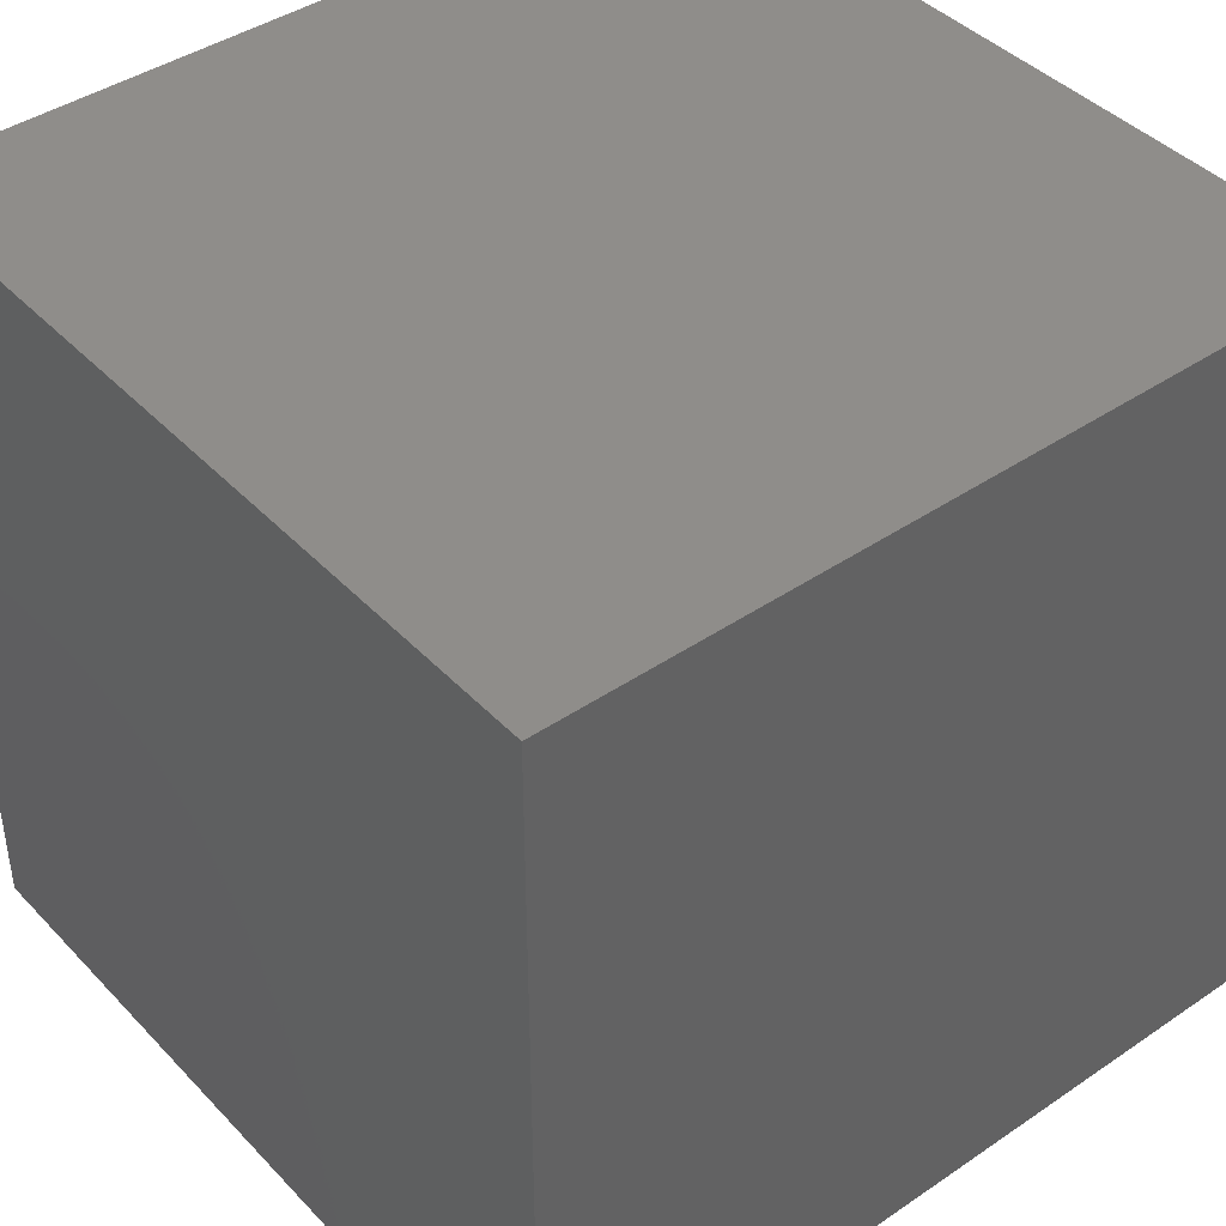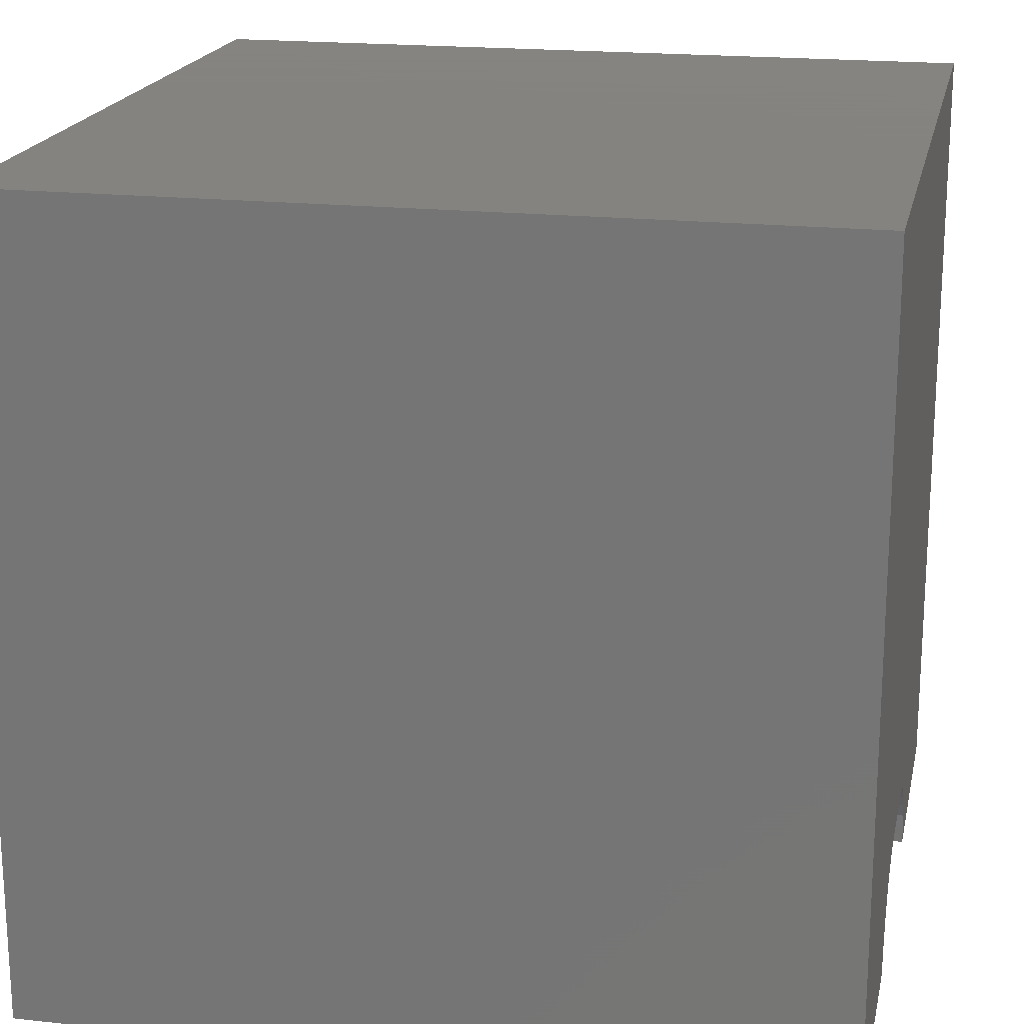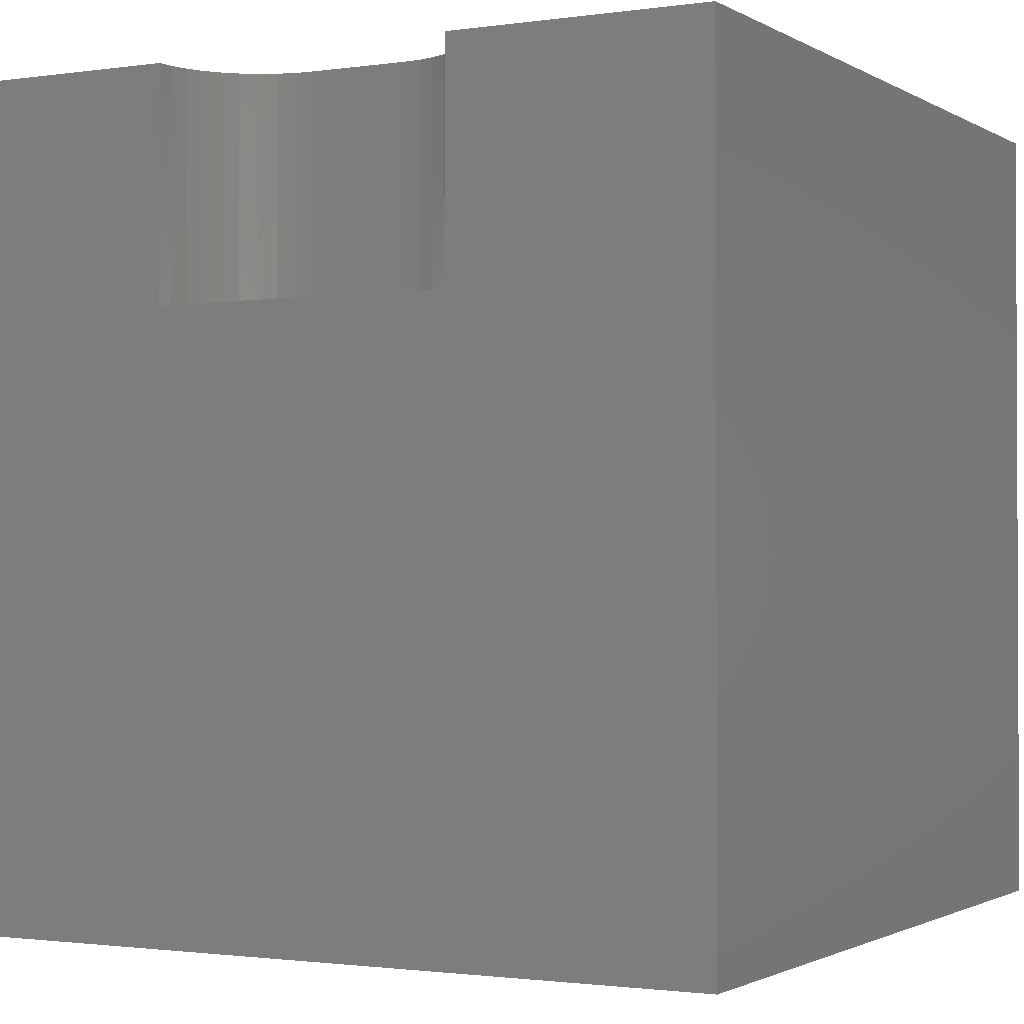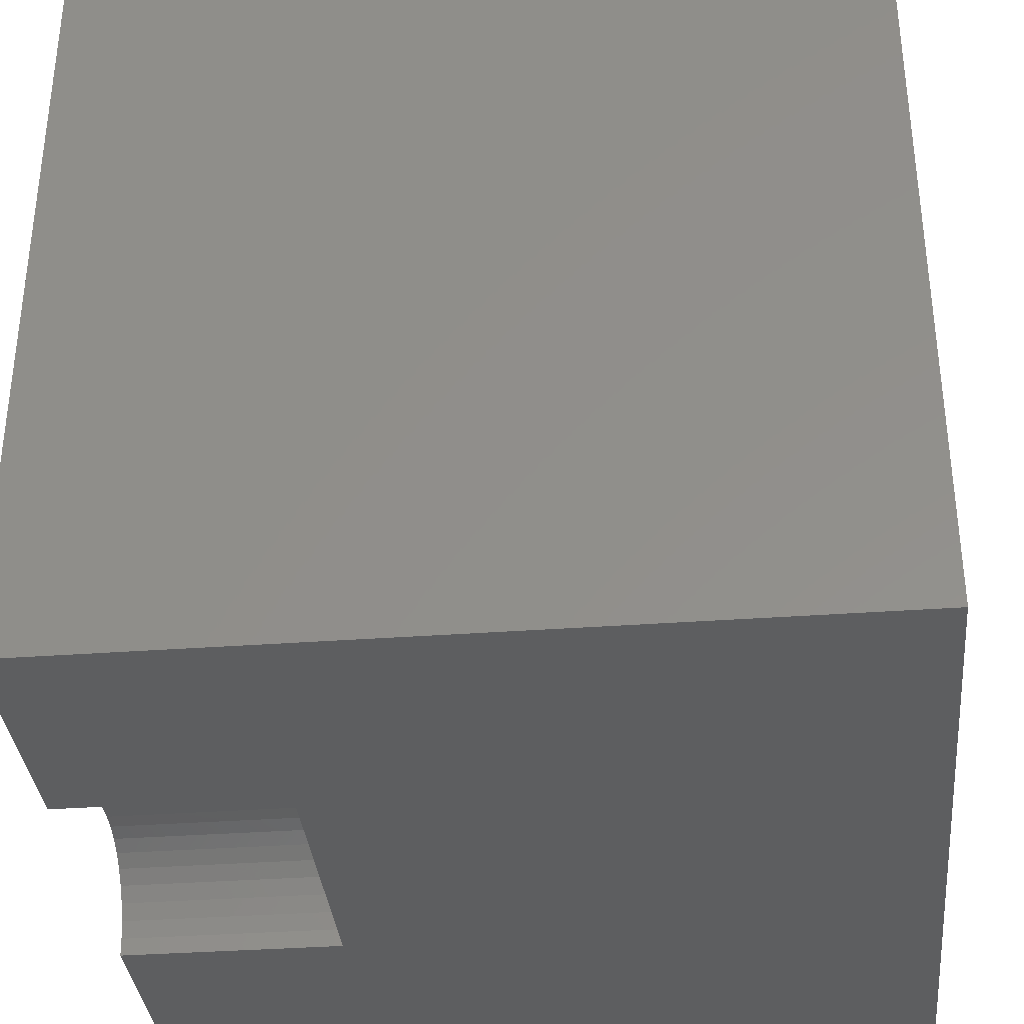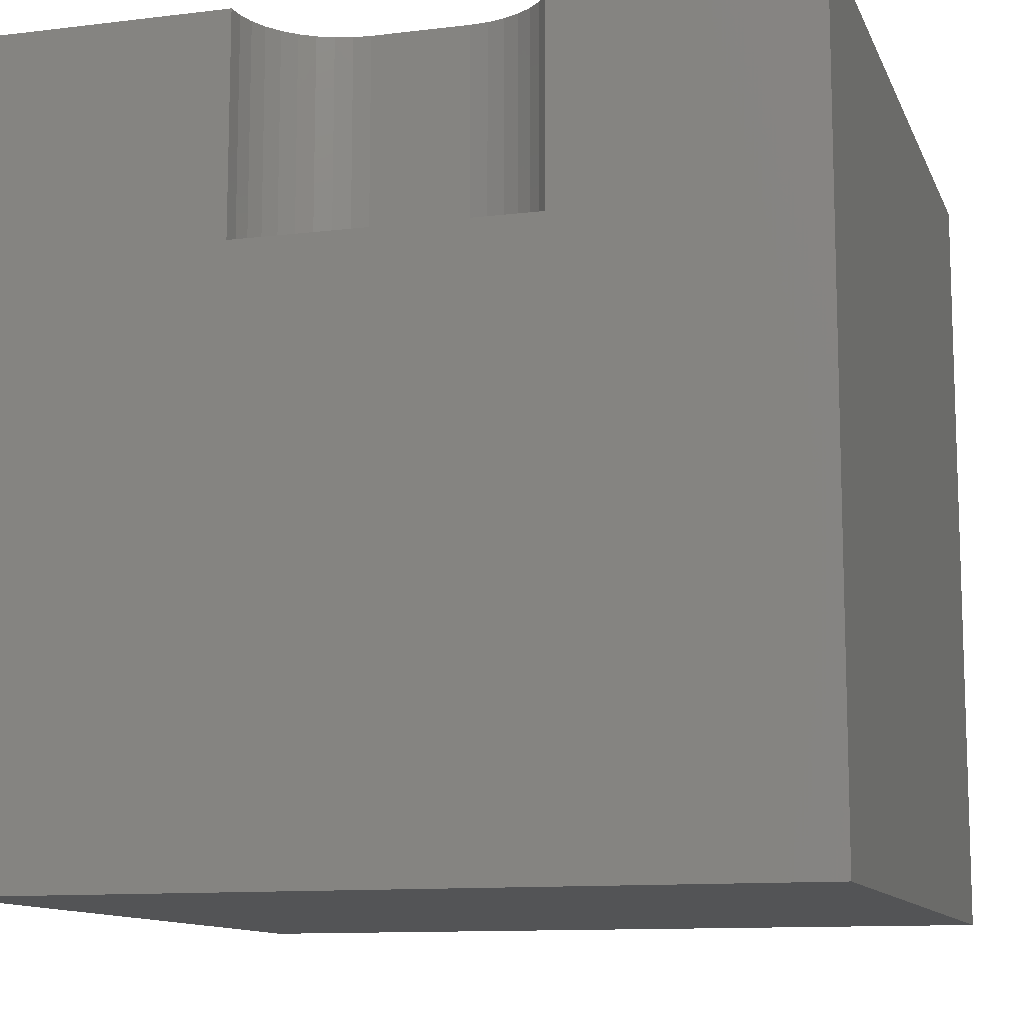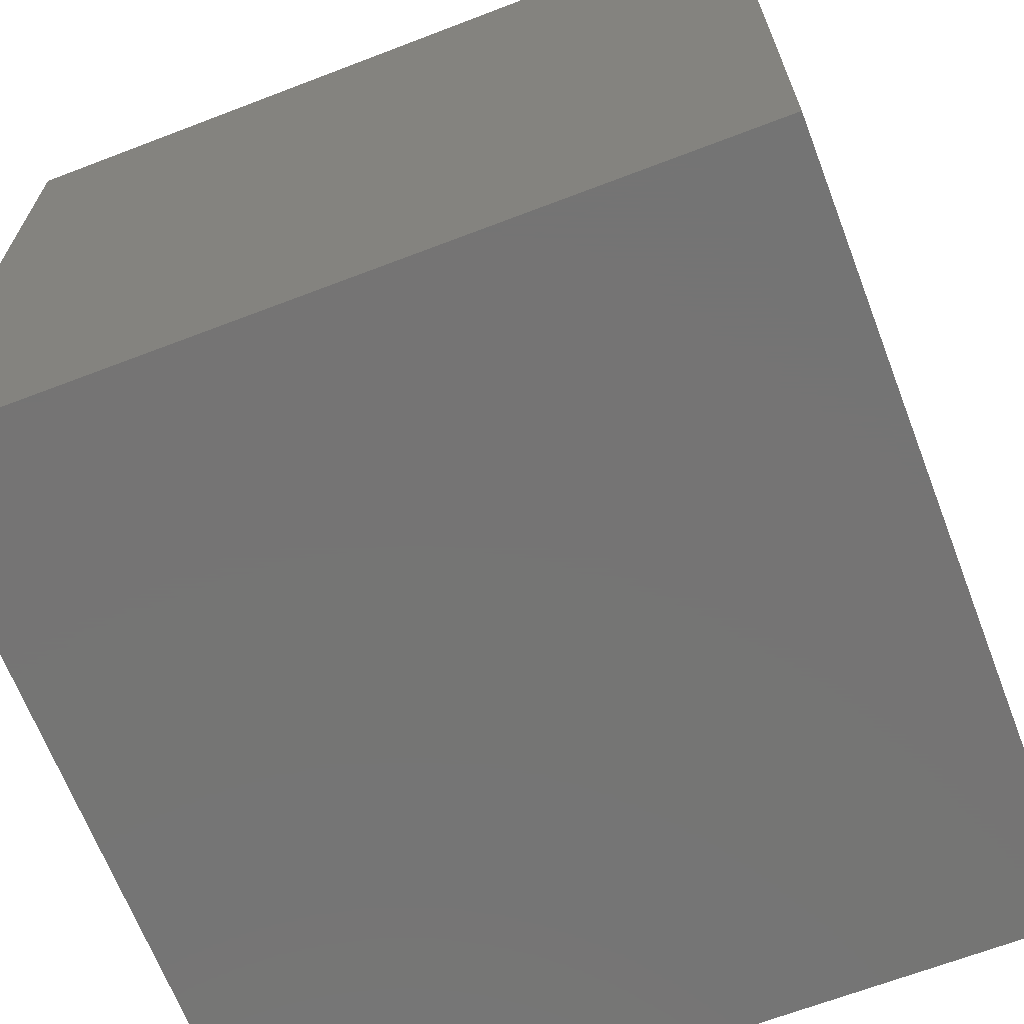
<metadata>
{"format":"stl","ext":"stl","renderer":"f3d","projection":"perspective","resolution":1024,"background":"white","views":[{"elev":42.1,"azim":140.8,"up":"+Y"},{"elev":19.2,"azim":-78.3,"up":"+Y"},{"elev":-1.4,"azim":28.1,"up":"+Z"},{"elev":-35.2,"azim":95.6,"up":"+Y"},{"elev":-11.4,"azim":16.5,"up":"+Z"},{"elev":-66.9,"azim":-159.0,"up":"+Z"}]}
</metadata>
<code>
# stl→obj: 50 verts, 92 faces
v 0 10 10
v 0 10 0
v 0 0 10
v 0 0 0
v 6.836 0.2165 10
v 6.855 0 10
v 10 0 10
v 3.437 0.8013 10
v 3.59 0.955 10
v 3.768 1.08 10
v 3.965 1.171 10
v 5.825 1.228 10
v 6.035 1.171 10
v 10 10 10
v 6.232 1.08 10
v 6.41 0.955 10
v 3.145 0 10
v 3.164 0.2165 10
v 3.22 0.4264 10
v 3.312 0.6233 10
v 6.563 0.8013 10
v 6.688 0.6233 10
v 6.78 0.4264 10
v 4.175 1.228 10
v 4.392 1.247 10
v 5.608 1.247 10
v 10 10 0
v 10 0 0
v 3.145 0 7.247
v 6.855 0 7.247
v 4.392 1.247 7.247
v 4.175 1.228 7.247
v 3.965 1.171 7.247
v 3.768 1.08 7.247
v 3.59 0.955 7.247
v 3.437 0.8013 7.247
v 3.312 0.6233 7.247
v 3.22 0.4264 7.247
v 3.164 0.2165 7.247
v 3.145 1.527e-16 10
v 3.145 1.527e-16 7.247
v 5.608 1.247 7.247
v 6.836 0.2165 7.247
v 6.78 0.4264 7.247
v 6.688 0.6233 7.247
v 6.563 0.8013 7.247
v 6.41 0.955 7.247
v 6.232 1.08 7.247
v 6.035 1.171 7.247
v 5.825 1.228 7.247
f 1 2 3
f 3 2 4
f 5 6 7
f 8 9 1
f 1 9 10
f 1 10 11
f 12 13 14
f 14 13 15
f 14 15 16
f 17 18 3
f 3 18 19
f 3 19 1
f 1 19 20
f 1 20 8
f 16 21 14
f 14 21 22
f 14 22 7
f 7 22 23
f 7 23 5
f 11 24 1
f 1 24 25
f 1 25 14
f 14 25 26
f 14 26 12
f 27 14 28
f 28 14 7
f 2 27 4
f 4 27 28
f 14 27 1
f 1 27 2
f 17 3 29
f 29 3 4
f 29 4 30
f 30 4 28
f 30 28 6
f 6 28 7
f 31 25 24
f 31 24 32
f 32 24 11
f 32 11 33
f 33 11 10
f 33 10 34
f 34 10 9
f 34 9 35
f 35 9 8
f 35 8 36
f 36 8 20
f 36 20 37
f 37 20 19
f 37 19 38
f 38 19 18
f 38 18 39
f 39 18 40
f 39 40 41
f 31 42 25
f 25 42 26
f 30 6 5
f 30 5 43
f 43 5 23
f 43 23 44
f 44 23 22
f 44 22 45
f 45 22 21
f 45 21 46
f 46 21 16
f 46 16 47
f 47 16 15
f 47 15 48
f 48 15 13
f 48 13 49
f 49 13 12
f 49 12 50
f 50 12 26
f 50 26 42
f 29 30 42
f 42 30 43
f 43 44 42
f 42 44 45
f 42 45 50
f 45 46 50
f 50 46 47
f 50 47 49
f 49 47 48
f 42 31 29
f 29 31 32
f 29 32 33
f 36 37 29
f 29 37 38
f 29 38 39
f 33 34 29
f 29 34 35
f 29 35 36

</code>
